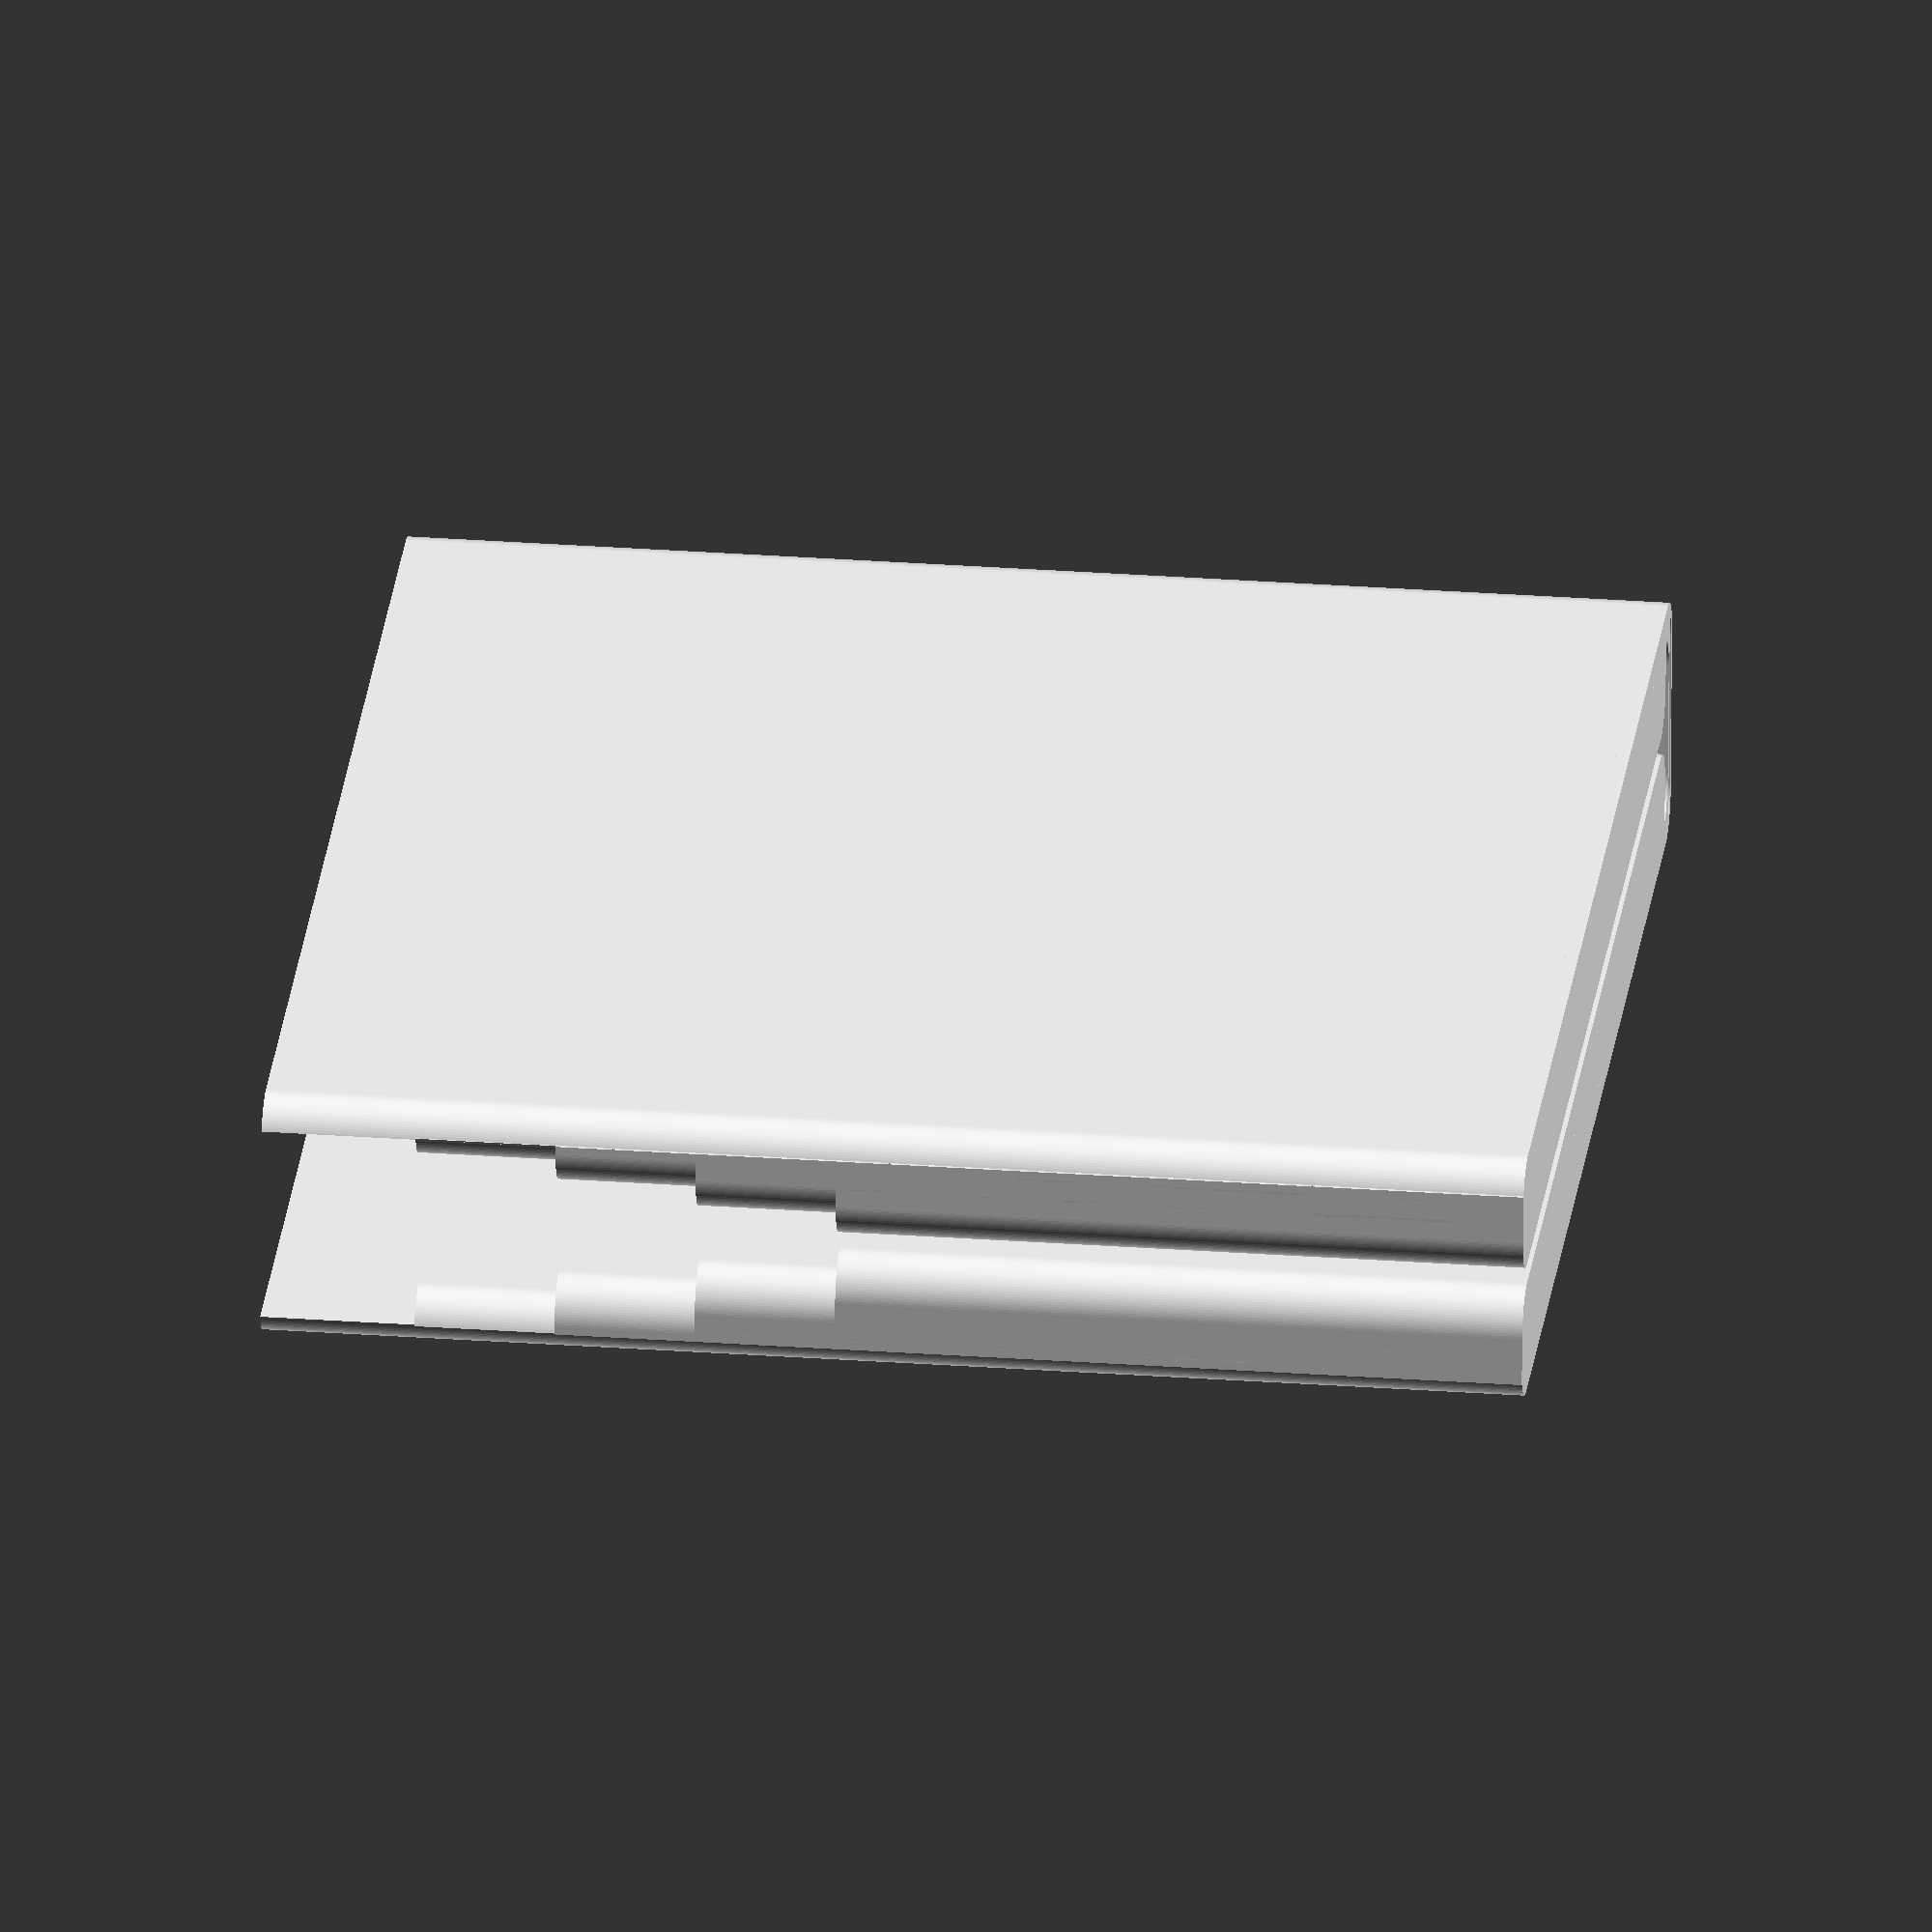
<openscad>
$fn = 100;
walletLength = 98;
walletHeight = 89;
moneySlotWidth = 1;
cardSlotWidth = 1;
cardSlotLength = 93;
cardSlotHeight =  44;
heightDecreasePerSlot = 10;

wallSize = 0.5;
cornerRadius = 3;
bottomHeight = 1;

cardslotsPerSide =4;

walletWidth = 2 * (wallSize * 2 + moneySlotWidth + (wallSize + cardSlotWidth) * cardslotsPerSide) + wallSize * 3+ 1; 


module roundedSquare(x,y,r)
{
    difference()
    {
        square([x,y]);
        union()
        {
            for(i=[0:3])
            {
                translate([(x -r + 0.1) * floor(i /2),  (y - r + 0.1) * floor(i %2)])
                translate([(r/2 -0.1/2),(r/2 -0.1/2)])
                mirror([1 * floor(i/2),0])
                rotate(-90 * floor(i%2))
                translate([-(r/2 -0.1/2),-(r/2 -0.1/2)])
                difference()
                {
                    translate([-0.1,-0.1])
                        square([r + 0.1,r + 0.1]);
                    translate([r,r])
                    circle(r);
                }
            }
            


        }
    }

}
module moneyslot()
{
    linear_extrude(height = walletHeight +bottomHeight)
    {
        difference()
        {
            difference()
            {
                union()
                {
                    //moneyslot outside
                    difference()
                    {

                        roundedSquare(walletWidth,walletLength,cornerRadius);
                        translate([wallSize,wallSize,0])
                            roundedSquare(walletWidth - wallSize * 2,walletLength - wallSize * 2,cornerRadius);

                    }
                    
                    //moneyslot outside
                    difference()
                    {
                        translate([(wallSize + moneySlotWidth),-20,0])
                            roundedSquare(walletWidth - (wallSize + moneySlotWidth) * 2,
                                          walletLength - (moneySlotWidth + wallSize) +20 ,
                                            cornerRadius);
                        translate([-0.5 *walletWidth,  -walletLength])
                        square([walletWidth * 2,walletLength]);
                    
                    }
                }
                translate([(wallSize  + moneySlotWidth + wallSize), -20,0])
                    roundedSquare(walletWidth - (wallSize + moneySlotWidth + wallSize) * 2,
                        walletLength - (wallSize + moneySlotWidth + wallSize) +20 ,
                        cornerRadius);    
            }
            difference()
            {
                translate([-walletWidth/2, -walletLength/2])
                roundedSquare(walletWidth*2,walletLength*2,cornerRadius);
                roundedSquare(walletWidth,walletLength,cornerRadius);
            }

        }
    }

    //moneyslot bottom
    linear_extrude(height = bottomHeight)
    {
        difference()
        {
            roundedSquare(walletWidth,walletLength,cornerRadius);
            translate([(wallSize  + moneySlotWidth + wallSize), -20,0])
                    roundedSquare(walletWidth - (wallSize + moneySlotWidth + wallSize) * 2,
                        walletLength - (wallSize + moneySlotWidth + wallSize) +20 ,
                        cornerRadius);
            translate([-0.5 *walletWidth,  walletLength - wallSize- moneySlotWidth])
                square([walletWidth * 2,walletLength]);
        }
    }
}

module cardslot()
{
    //hole part
    for(i = [0 : cardslotsPerSide - 1])
    {
        linear_extrude(height = walletHeight -heightDecreasePerSlot - (i * heightDecreasePerSlot))
        difference()
        {  
            translate([-20,0,0])
            roundedSquare(cardSlotWidth + wallSize * 2 + 20 + (cardSlotWidth + wallSize) * i ,
                cardSlotLength + wallSize * 2 ,
                cornerRadius);
            
            translate([-20 + (cardSlotWidth + wallSize) * i,wallSize,0])
            roundedSquare(cardSlotWidth + wallSize +20  ,
            cardSlotLength,
            cornerRadius);
            
            translate([-20-0.1,-0.1])
            square([20 ,cardSlotLength + wallSize * 2 + 0.2]);
        }
        
    }
    
    //solid part
    for(i = [0 : cardslotsPerSide -1])
    {
        linear_extrude(height = walletHeight -heightDecreasePerSlot - cardSlotHeight - (i * heightDecreasePerSlot))
        difference()
        {  
            translate([-20,0,0])
            roundedSquare(cardSlotWidth + wallSize * 2 + 20 + (cardSlotWidth + wallSize) * i ,
                cardSlotLength + wallSize * 2 ,
                cornerRadius);
            

            
            translate([-20-0.1,-0.1])
            square([20 ,cardSlotLength + wallSize * 2 + 0.2]);
        }
        
    }
}

union()
{
    moneyslot();
    translate([wallSize * 2 + moneySlotWidth,0])
        cardslot();
    translate([ walletWidth- (wallSize * 2 + moneySlotWidth),0])
        mirror([1,0,0])
            cardslot();
}
</openscad>
<views>
elev=151.1 azim=86.3 roll=83.8 proj=o view=solid
</views>
